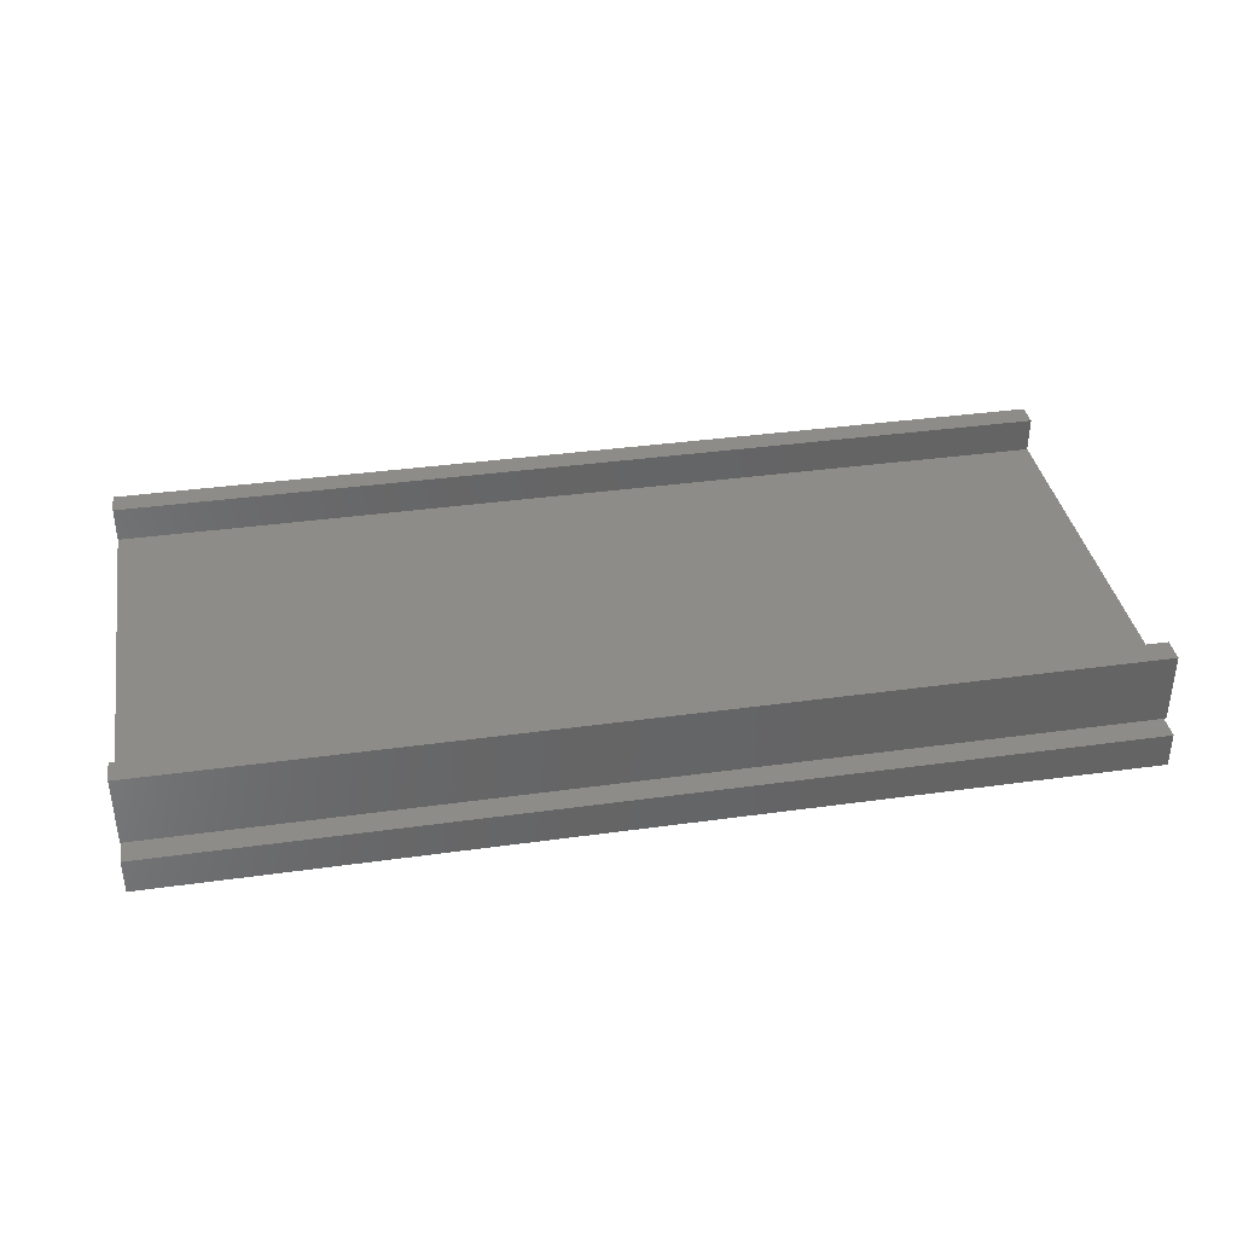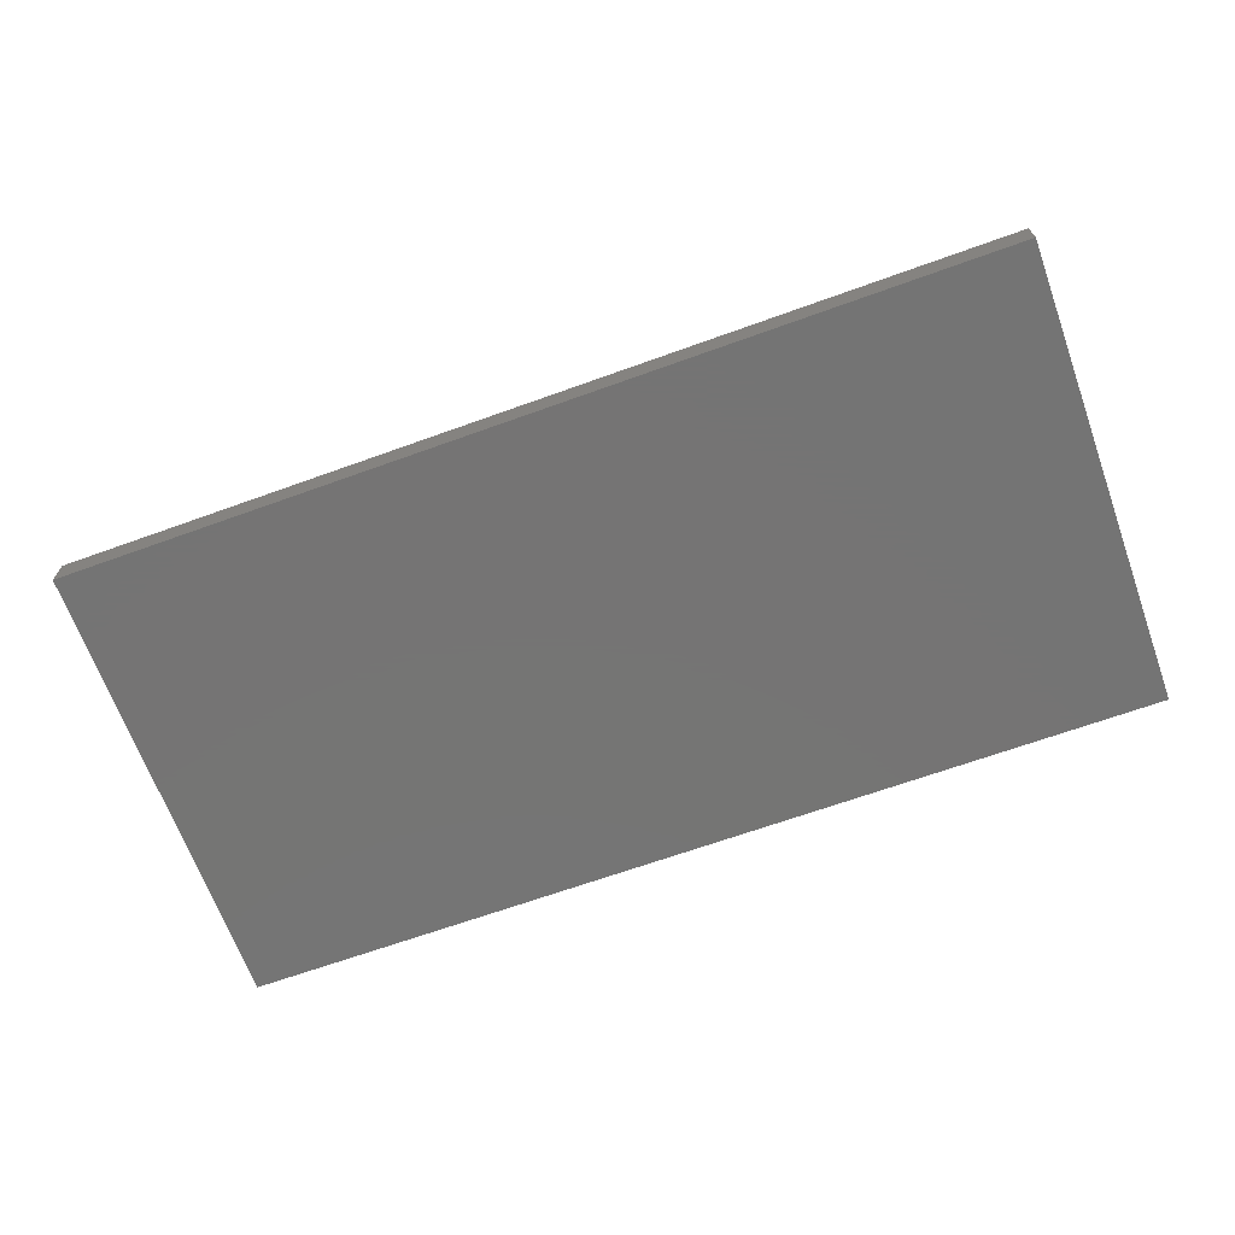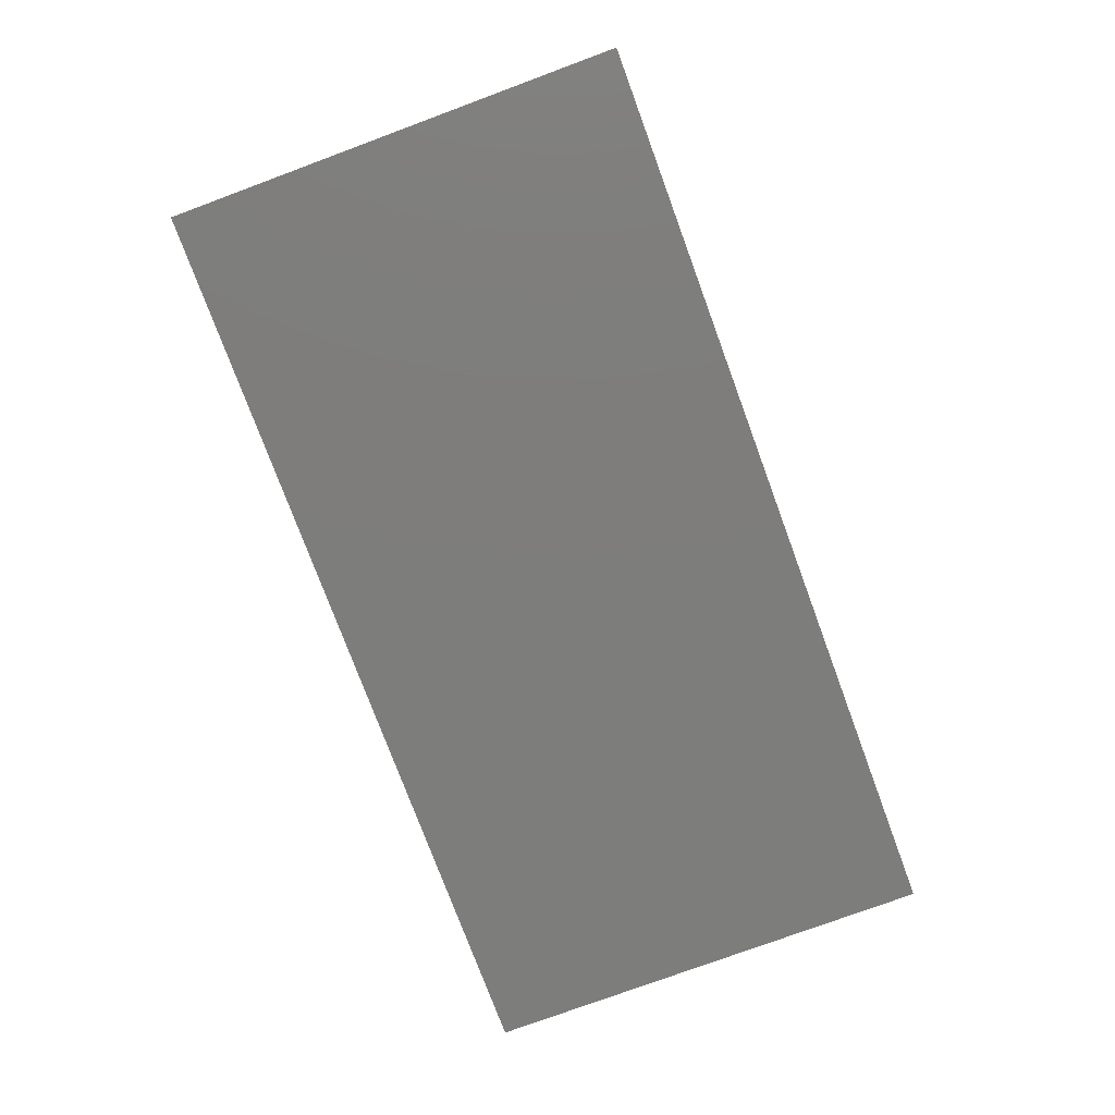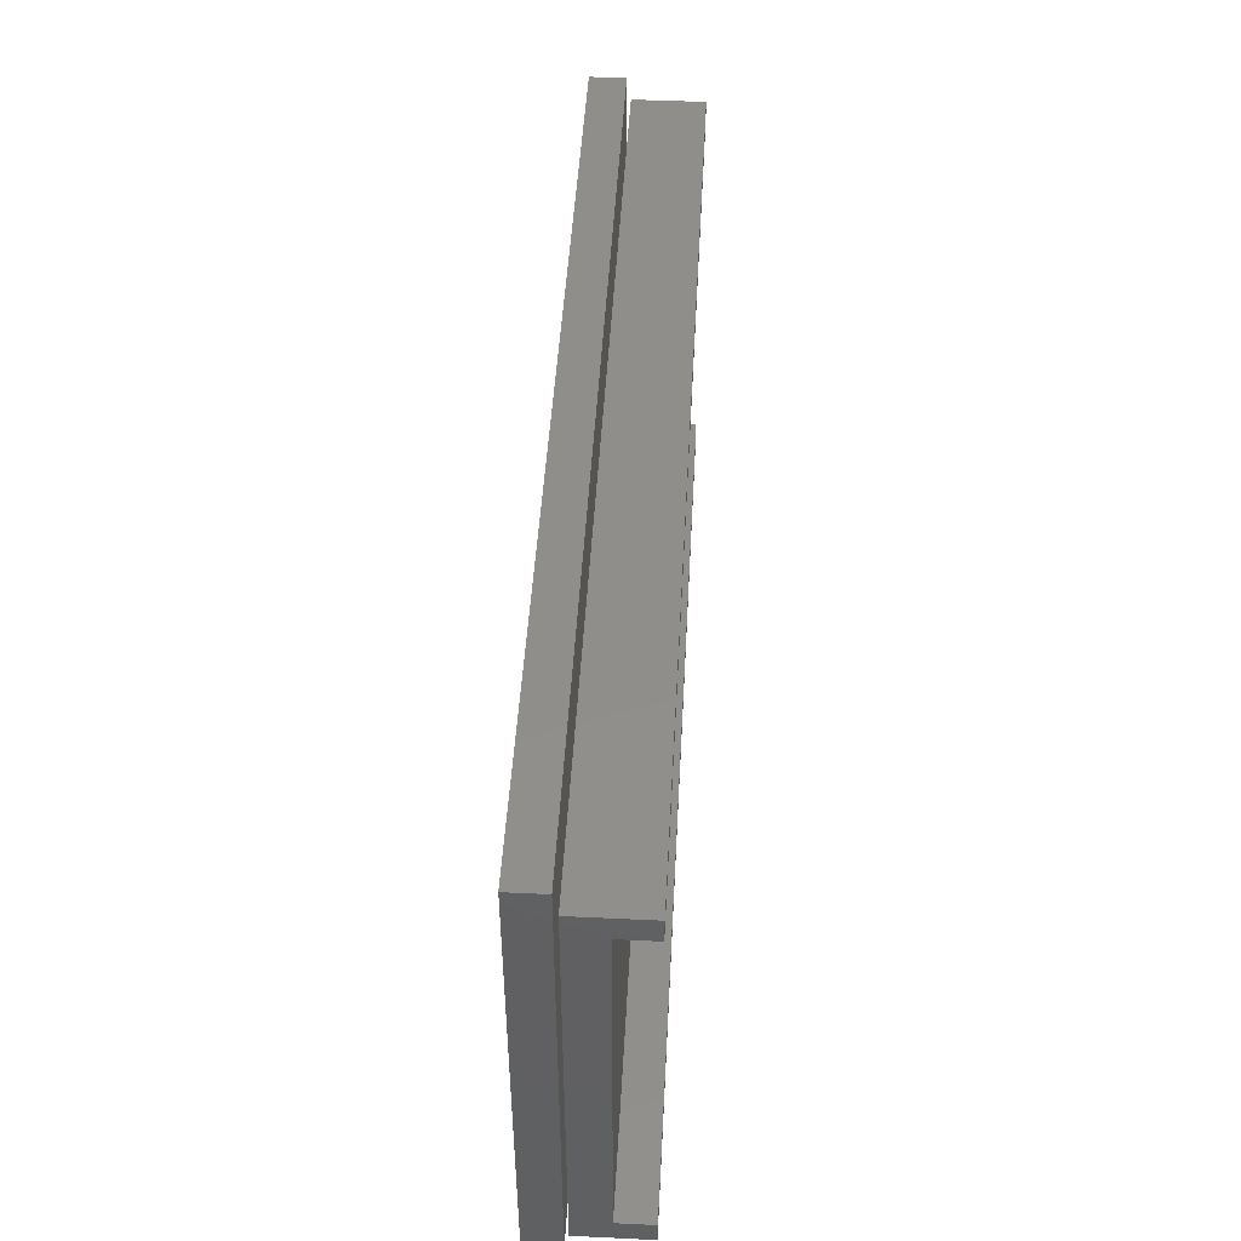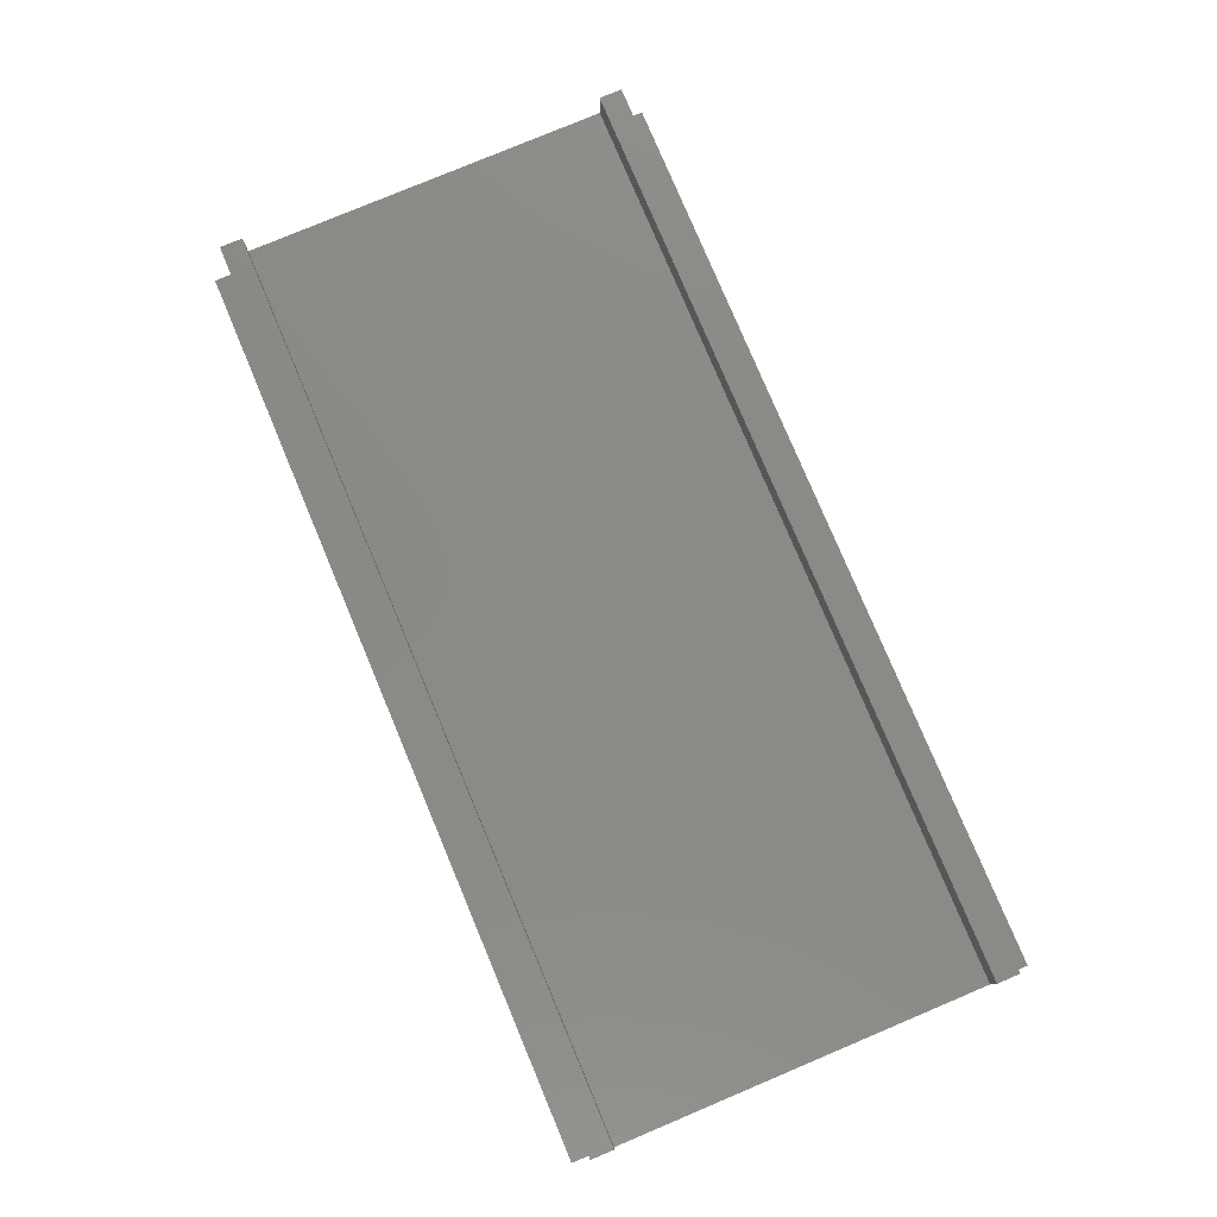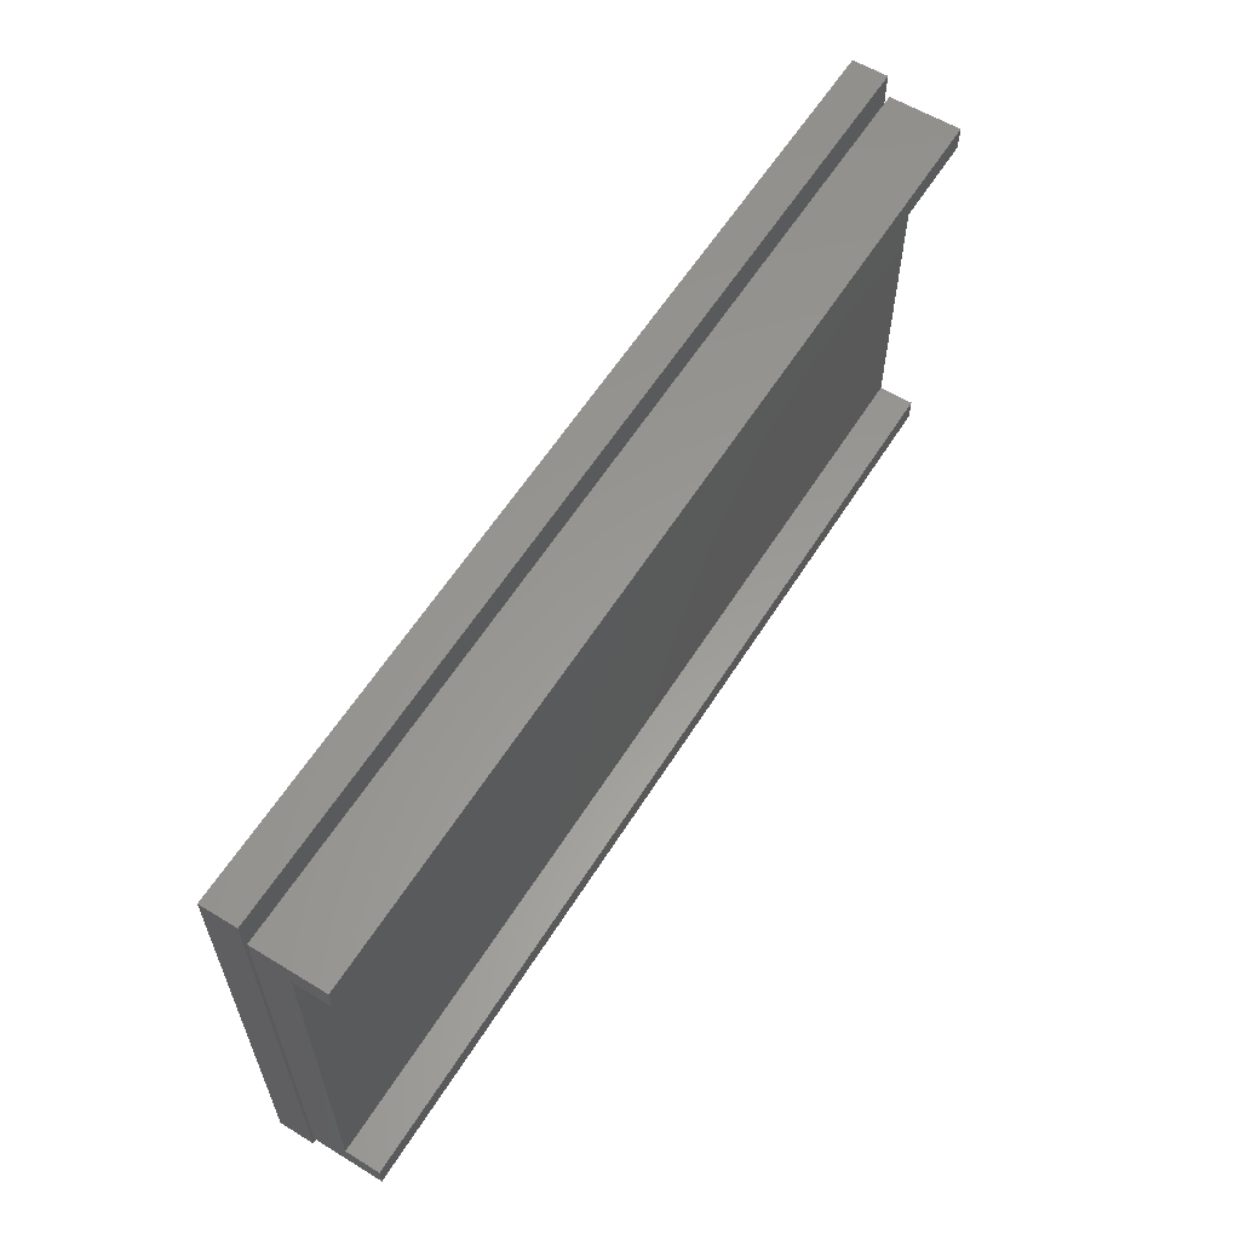
<metadata>
{"format":"stl","ext":"stl","renderer":"f3d","projection":"perspective","resolution":1024,"background":"white","views":[{"elev":37.4,"azim":-10.1,"up":"+Z"},{"elev":-66.9,"azim":-160.1,"up":"+Z"},{"elev":-76.8,"azim":-69.7,"up":"+Z"},{"elev":46.7,"azim":-86.9,"up":"+Y"},{"elev":79.0,"azim":67.2,"up":"+Z"},{"elev":59.4,"azim":-58.0,"up":"+Y"}]}
</metadata>
<code>
# stl→obj: 24 verts, 40 faces
v 0 28.5 2.5
v 0 27 4.75
v 0 28.5 7
v 0 2.75 4.75
v 0 1.25 2.5
v 0 1.25 7
v 0 2.75 7
v 0 27 7
v 60 1.25 7
v 60 2.75 7
v 60 27 7
v 60 28.5 7
v 60 2.75 4.75
v 60 27 4.75
v 60 28.5 2.5
v 60 1.25 2.5
v 0 0 0
v 0 30 2.25
v 0 30 0
v 0 0 2.25
v 60 0 2.25
v 60 30 2.25
v 60 30 0
v 60 0 0
f 1 2 3
f 1 4 2
f 5 4 1
f 6 4 5
f 4 6 7
f 3 2 8
f 7 9 10
f 9 7 6
f 3 11 12
f 11 3 8
f 10 9 13
f 14 12 11
f 12 14 15
f 13 15 14
f 13 16 15
f 16 13 9
f 5 15 16
f 15 5 1
f 5 9 6
f 9 5 16
f 15 3 12
f 3 15 1
f 2 13 14
f 13 2 4
f 13 7 10
f 7 13 4
f 2 11 8
f 11 2 14
f 17 18 19
f 18 17 20
f 18 21 22
f 21 18 20
f 21 23 22
f 23 21 24
f 23 18 22
f 18 23 19
f 17 23 24
f 23 17 19
f 17 21 20
f 21 17 24

</code>
